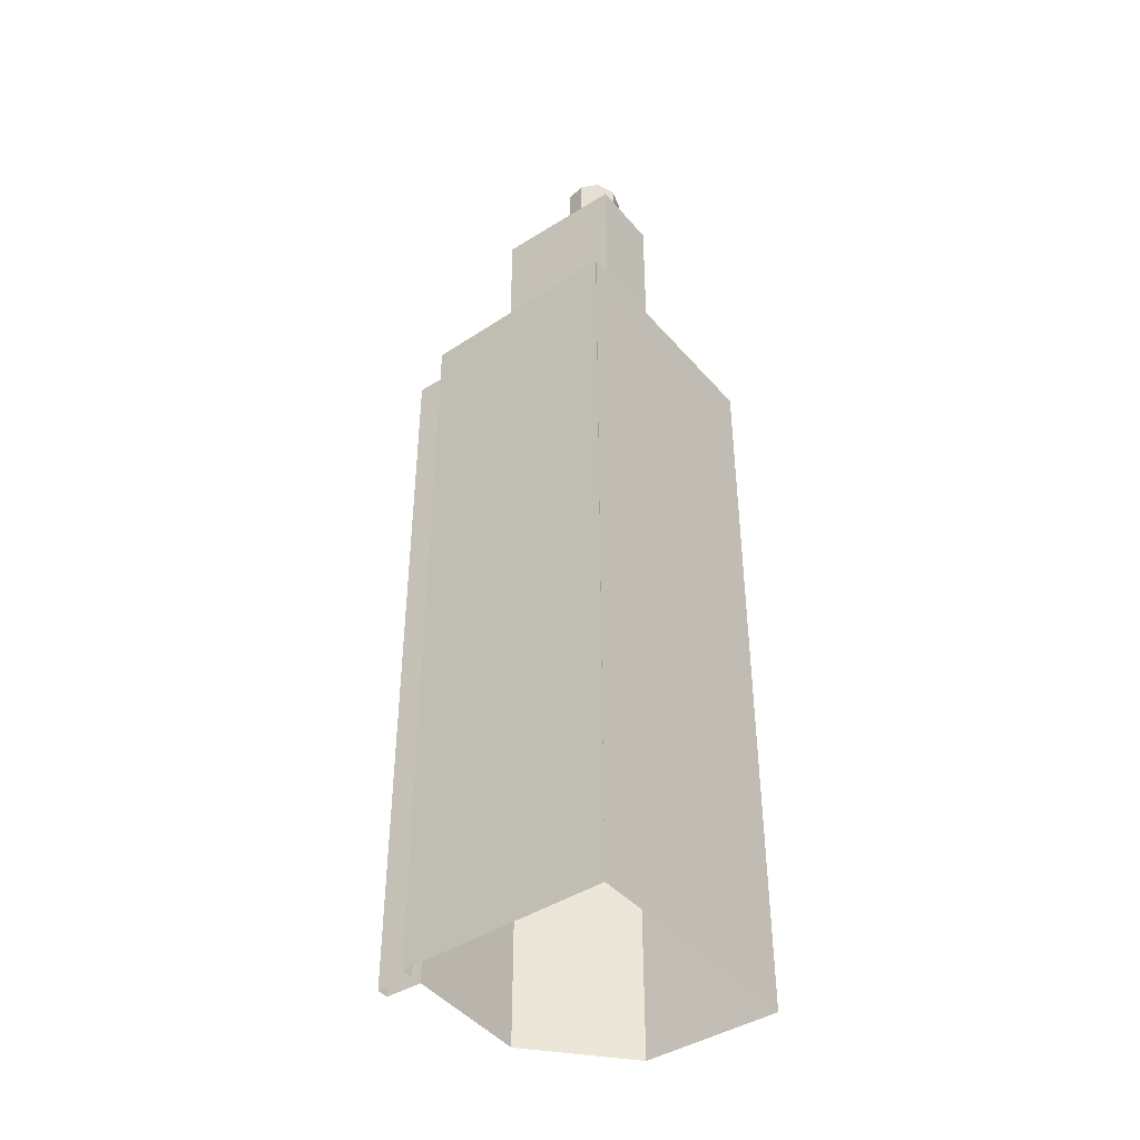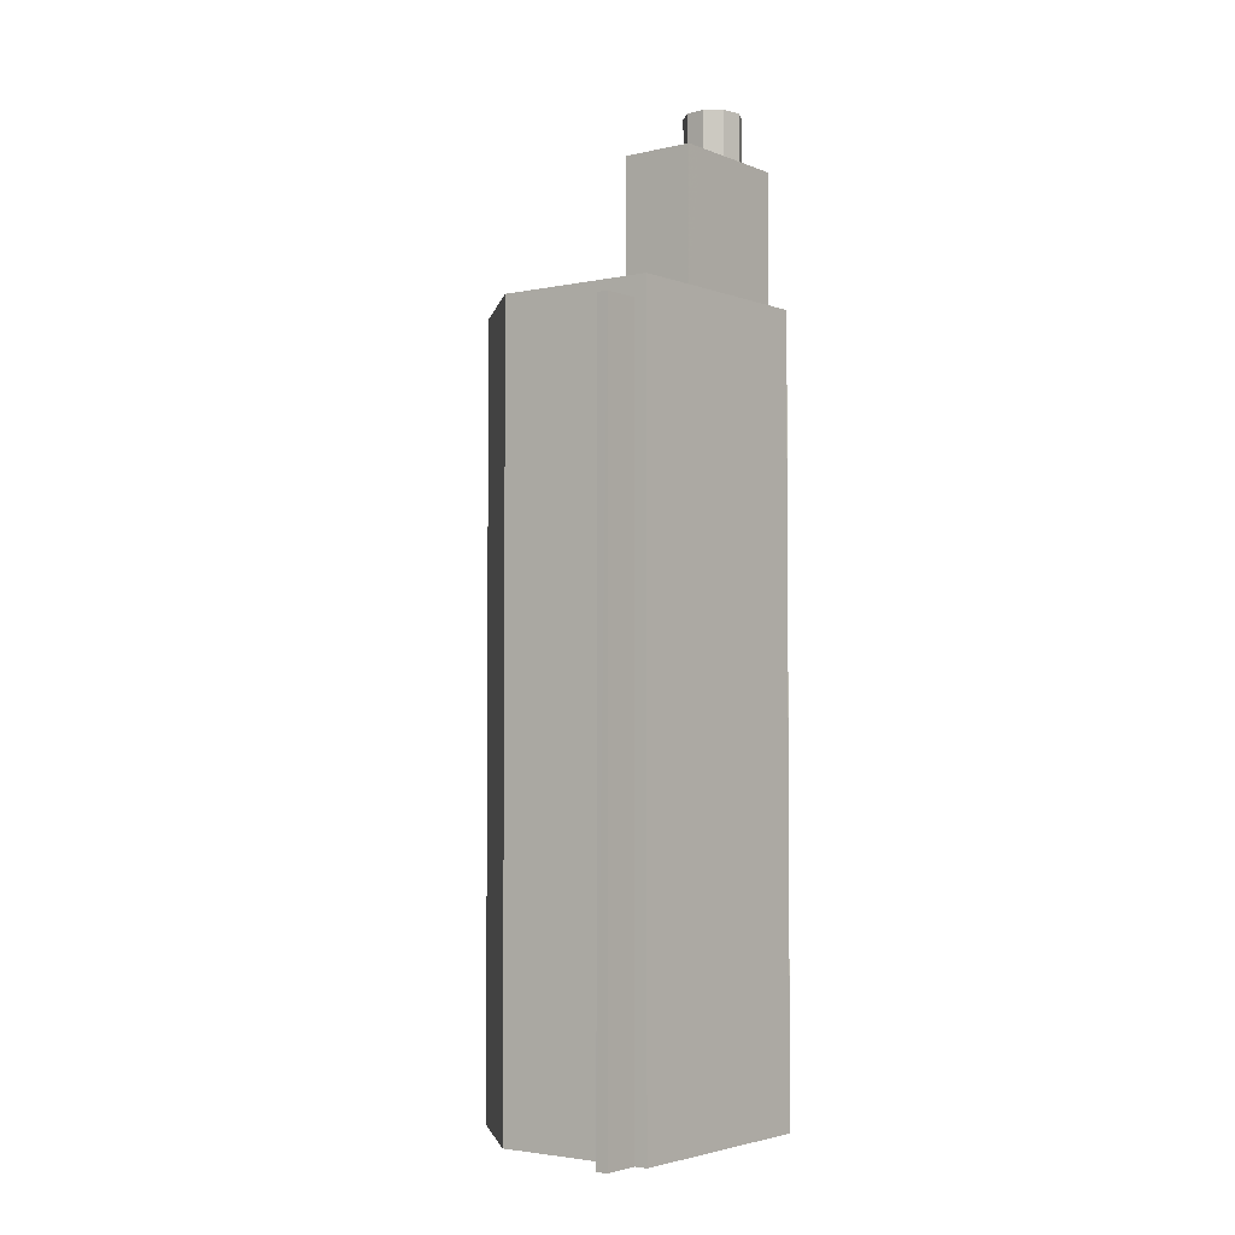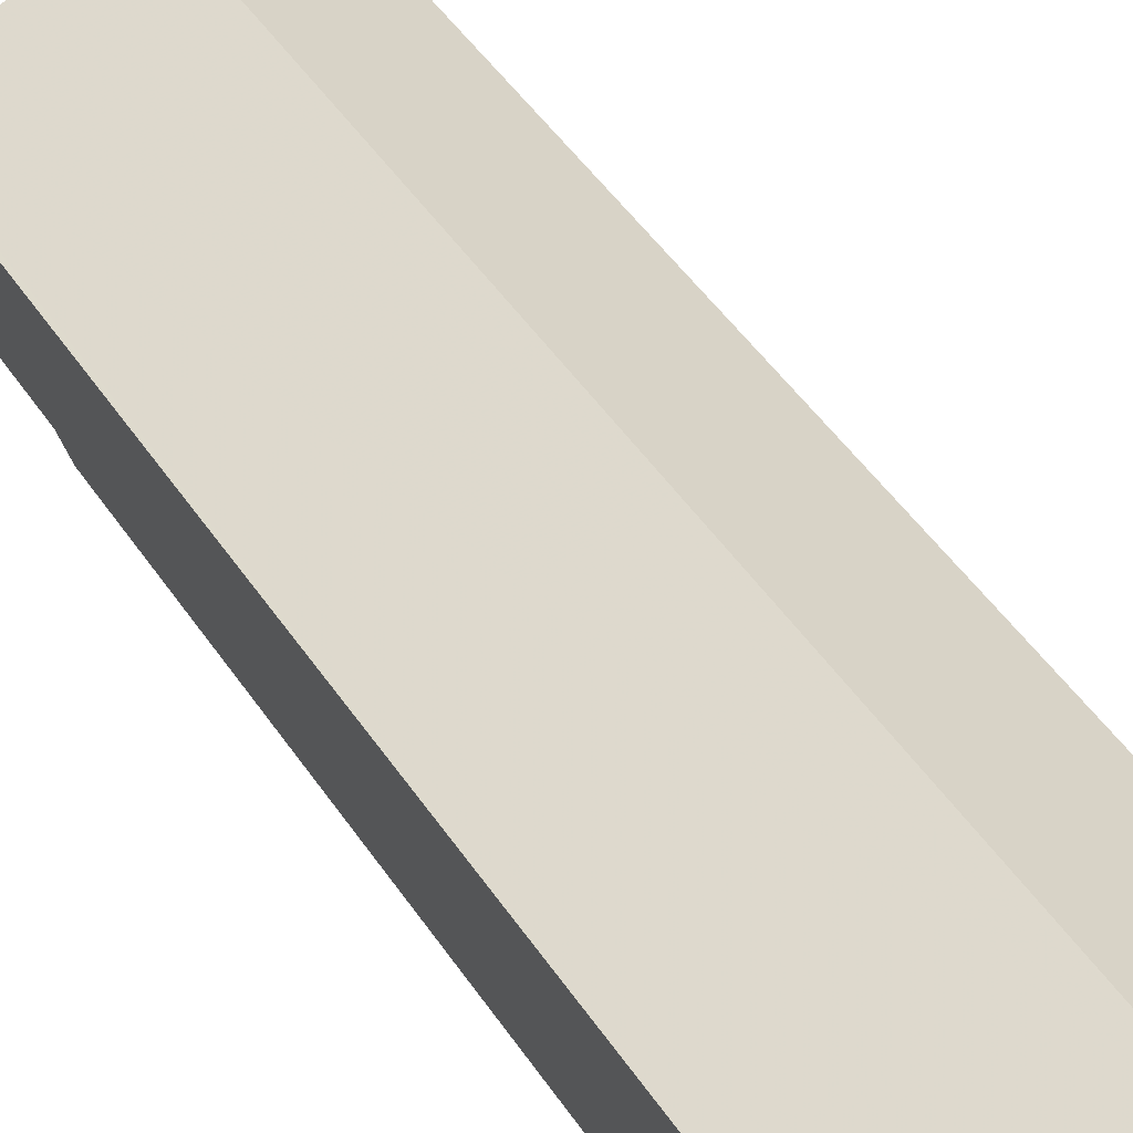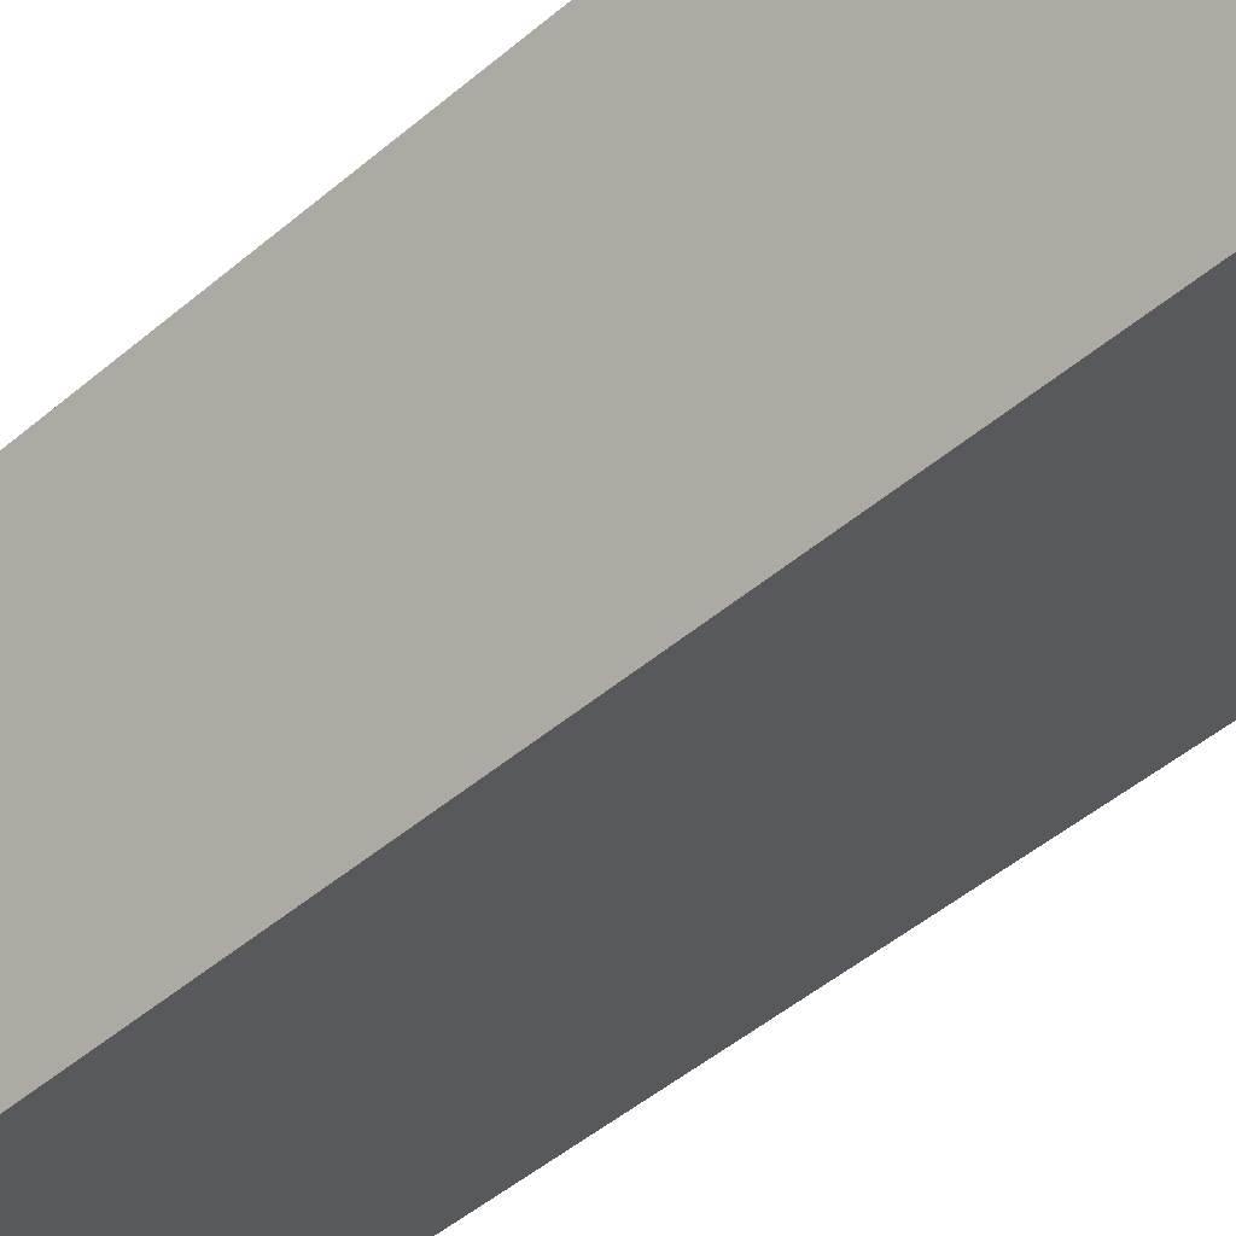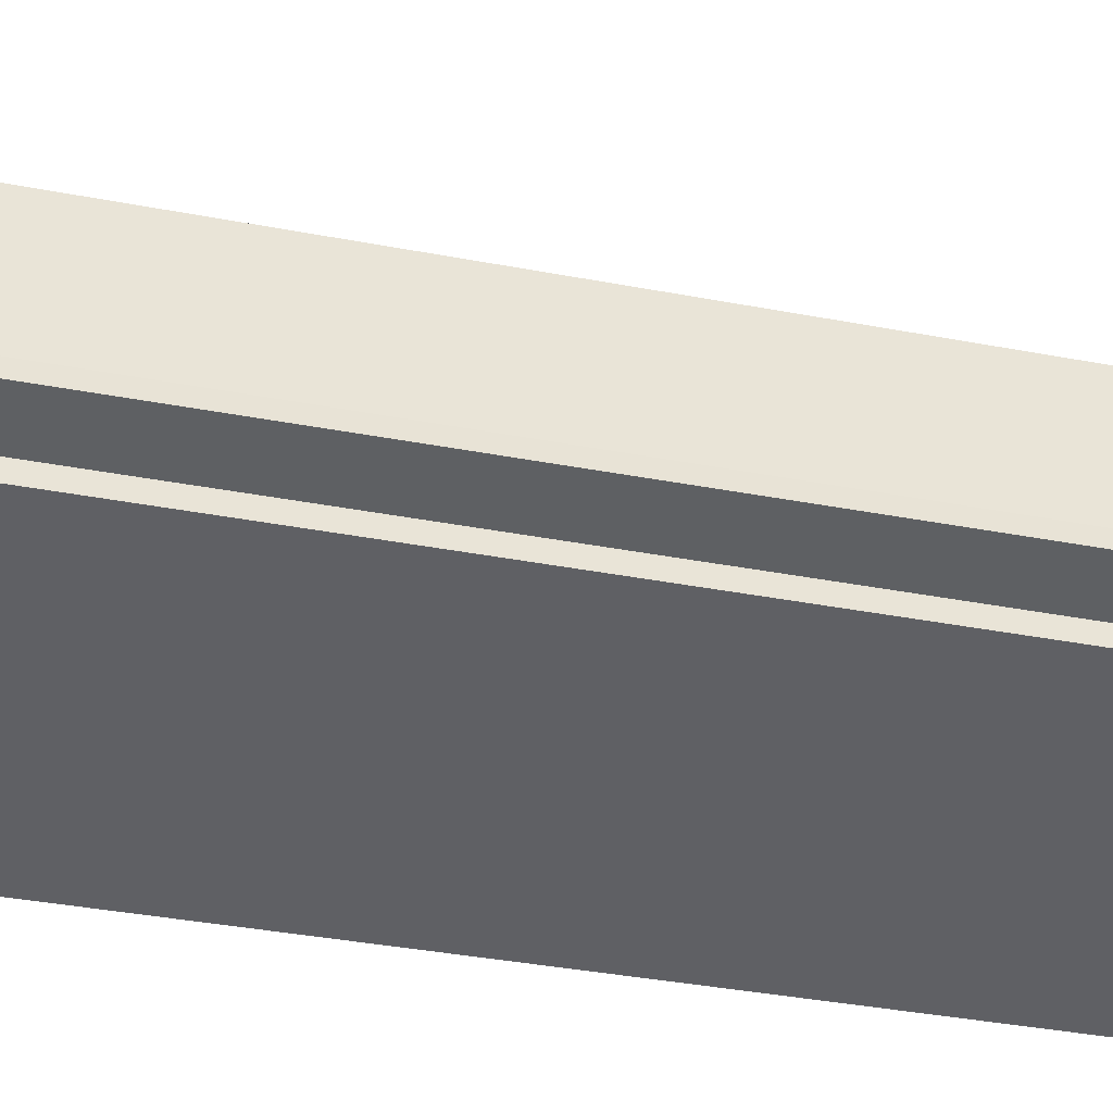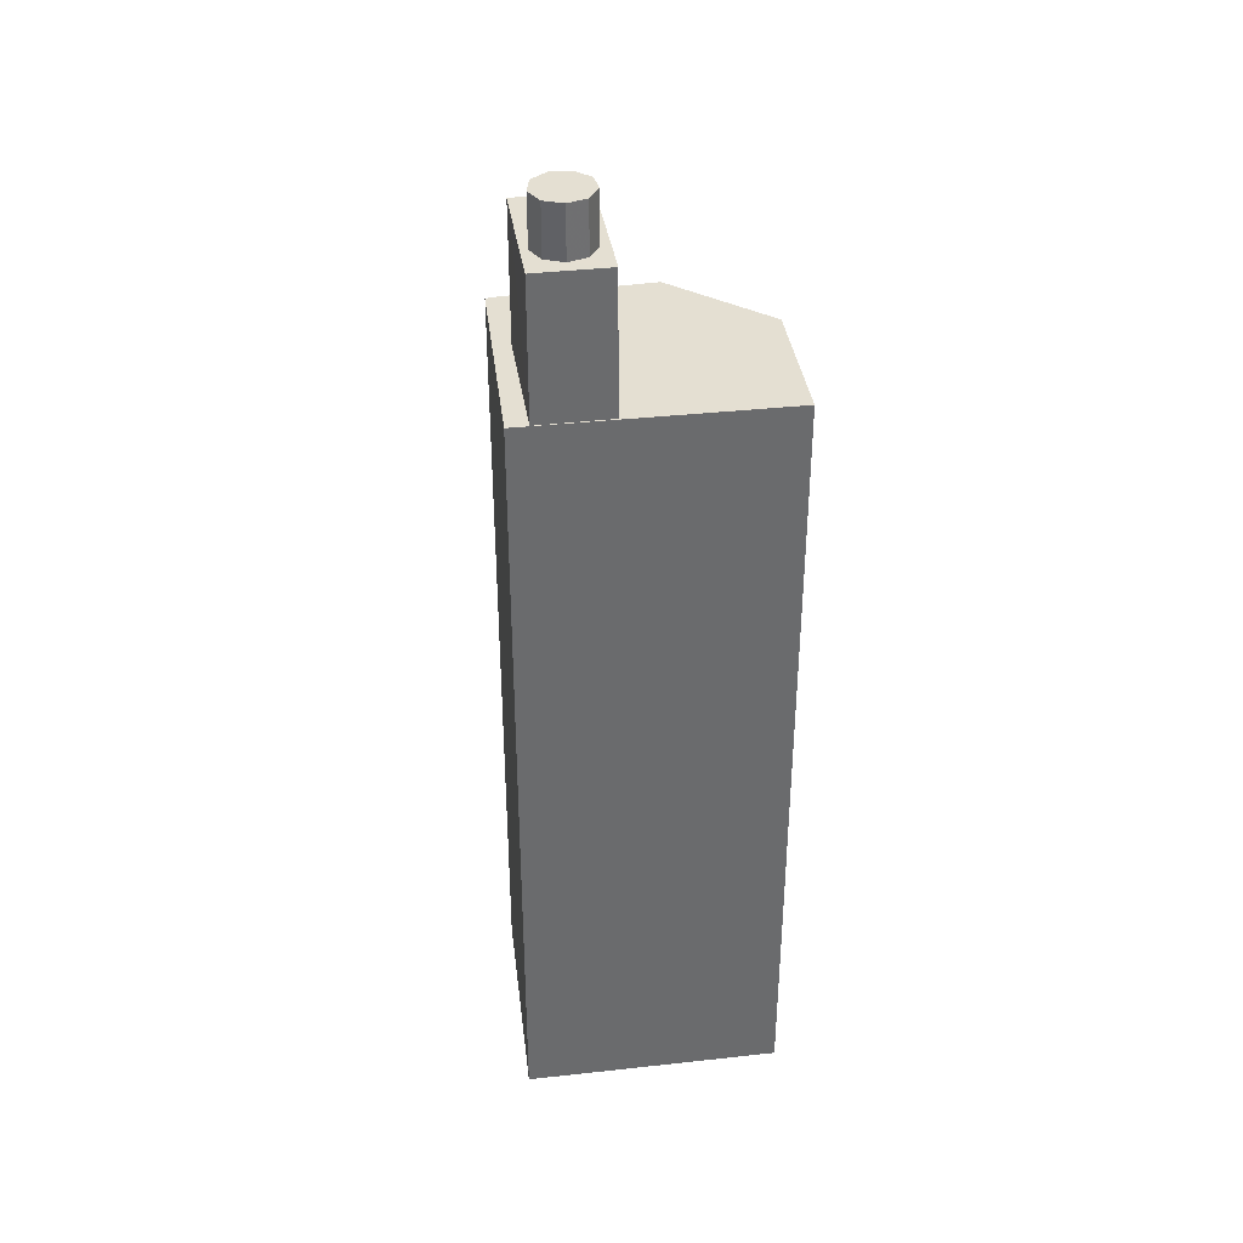
<metadata>
{"format":"obj","ext":"obj","renderer":"f3d","projection":"perspective","resolution":1024,"background":"white","views":[{"elev":-42.4,"azim":19.5,"up":"+Z"},{"elev":-3.2,"azim":-69.5,"up":"+Z"},{"elev":43.5,"azim":149.7,"up":"+Y"},{"elev":-44.9,"azim":135.0,"up":"+Y"},{"elev":-28.2,"azim":-107.5,"up":"+Y"},{"elev":37.2,"azim":64.3,"up":"+Z"}]}
</metadata>
<code>
v -1.188e+04 -3.386e+04 30.92
v -1.188e+04 -3.386e+04 30.92
v -1.188e+04 -3.387e+04 30.92
v -1.189e+04 -3.387e+04 30.92
v -1.189e+04 -3.386e+04 30.92
v -1.189e+04 -3.386e+04 30.92
v -1.189e+04 -3.386e+04 30.92
v -1.189e+04 -3.386e+04 30.92
v -1.189e+04 -3.386e+04 30.92
v -1.189e+04 -3.386e+04 57.11
v -1.189e+04 -3.386e+04 57.11
v -1.189e+04 -3.386e+04 57.11
v -1.189e+04 -3.386e+04 57.11
v -1.188e+04 -3.387e+04 57.8
v -1.188e+04 -3.386e+04 57.8
v -1.188e+04 -3.386e+04 57.8
v -1.188e+04 -3.387e+04 57.8
v -1.188e+04 -3.387e+04 57.8
v -1.188e+04 -3.386e+04 57.8
v -1.188e+04 -3.386e+04 57.8
v -1.188e+04 -3.386e+04 57.8
v -1.188e+04 -3.387e+04 57.8
v -1.189e+04 -3.387e+04 57.8
v -1.189e+04 -3.386e+04 57.8
v -1.188e+04 -3.386e+04 62.52
v -1.188e+04 -3.387e+04 62.52
v -1.188e+04 -3.387e+04 62.52
v -1.188e+04 -3.386e+04 62.52
v -1.188e+04 -3.386e+04 62.52
v -1.188e+04 -3.386e+04 62.52
v -1.188e+04 -3.387e+04 62.52
v -1.188e+04 -3.387e+04 62.52
v -1.188e+04 -3.386e+04 62.52
v -1.188e+04 -3.386e+04 62.52
v -1.188e+04 -3.387e+04 62.52
v -1.188e+04 -3.387e+04 62.52
v -1.188e+04 -3.387e+04 62.52
v -1.188e+04 -3.387e+04 62.52
v -1.188e+04 -3.386e+04 62.52
v -1.188e+04 -3.387e+04 64.25
v -1.188e+04 -3.386e+04 64.25
v -1.188e+04 -3.386e+04 64.25
v -1.188e+04 -3.386e+04 64.25
v -1.188e+04 -3.386e+04 64.25
v -1.188e+04 -3.387e+04 64.25
v -1.188e+04 -3.387e+04 64.25
v -1.188e+04 -3.387e+04 64.25
v -1.188e+04 -3.387e+04 64.25
f 1 2 3
f 3 4 5
f 6 1 3
f 7 8 9
f 8 5 9
f 8 6 3
f 8 3 5
f 10 11 12
f 13 10 12
f 14 15 16
f 17 14 18
f 15 19 16
f 18 14 16
f 20 21 19
f 19 21 16
f 22 23 17
f 24 21 20
f 22 17 18
f 24 23 21
f 23 22 21
f 25 26 27
f 28 25 27
f 29 25 30
f 25 28 30
f 31 27 32
f 29 30 33
f 29 33 34
f 35 32 34
f 27 36 28
f 37 36 27
f 37 27 31
f 38 31 32
f 38 32 35
f 39 35 34
f 33 39 34
f 40 41 42
f 43 41 40
f 42 44 45
f 46 43 40
f 44 47 48
f 40 42 45
f 45 44 48
f 5 12 9
f 5 13 12
f 12 7 9
f 12 11 7
f 8 7 11
f 10 8 11
f 5 4 13
f 4 23 13
f 8 10 6
f 10 23 24
f 13 23 10
f 6 10 24
f 17 4 3
f 3 14 17
f 23 4 17
f 24 1 6
f 24 20 1
f 1 19 2
f 2 19 15
f 20 19 1
f 14 3 2
f 15 14 2
f 16 34 32
f 18 16 32
f 26 22 27
f 27 18 32
f 27 22 18
f 21 26 25
f 21 22 26
f 34 16 29
f 29 21 25
f 29 16 21
f 33 42 41
f 33 30 42
f 33 41 43
f 39 33 43
f 39 43 46
f 35 39 46
f 35 46 40
f 38 35 40
f 38 40 45
f 31 38 45
f 31 45 48
f 37 31 48
f 36 48 47
f 36 37 48
f 28 47 44
f 28 36 47
f 30 44 42
f 30 28 44

</code>
